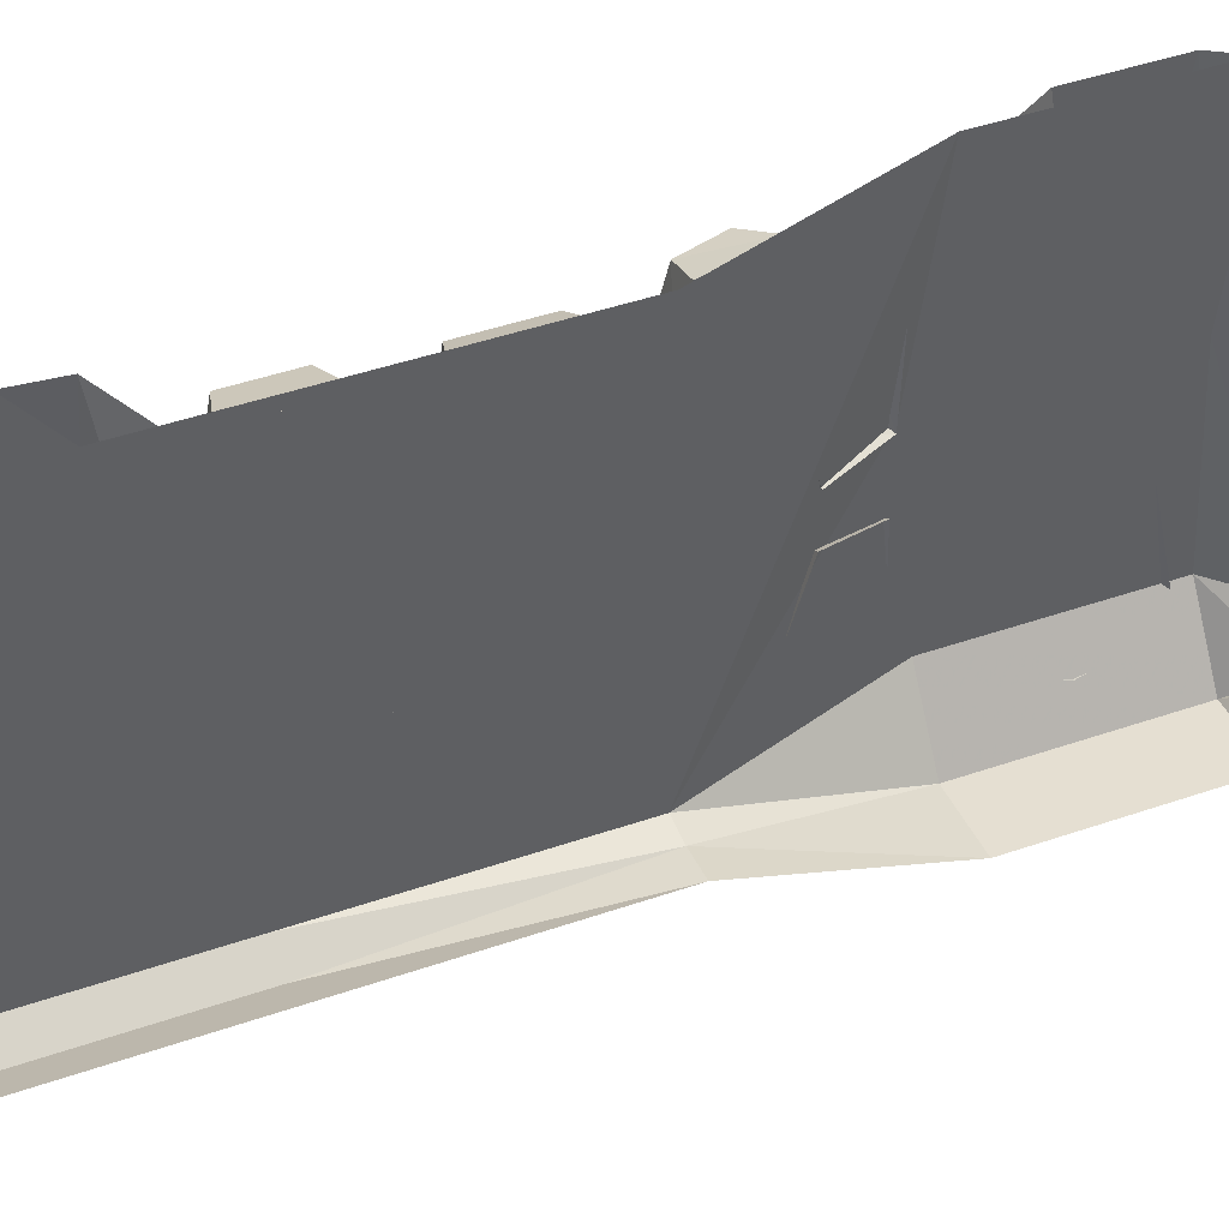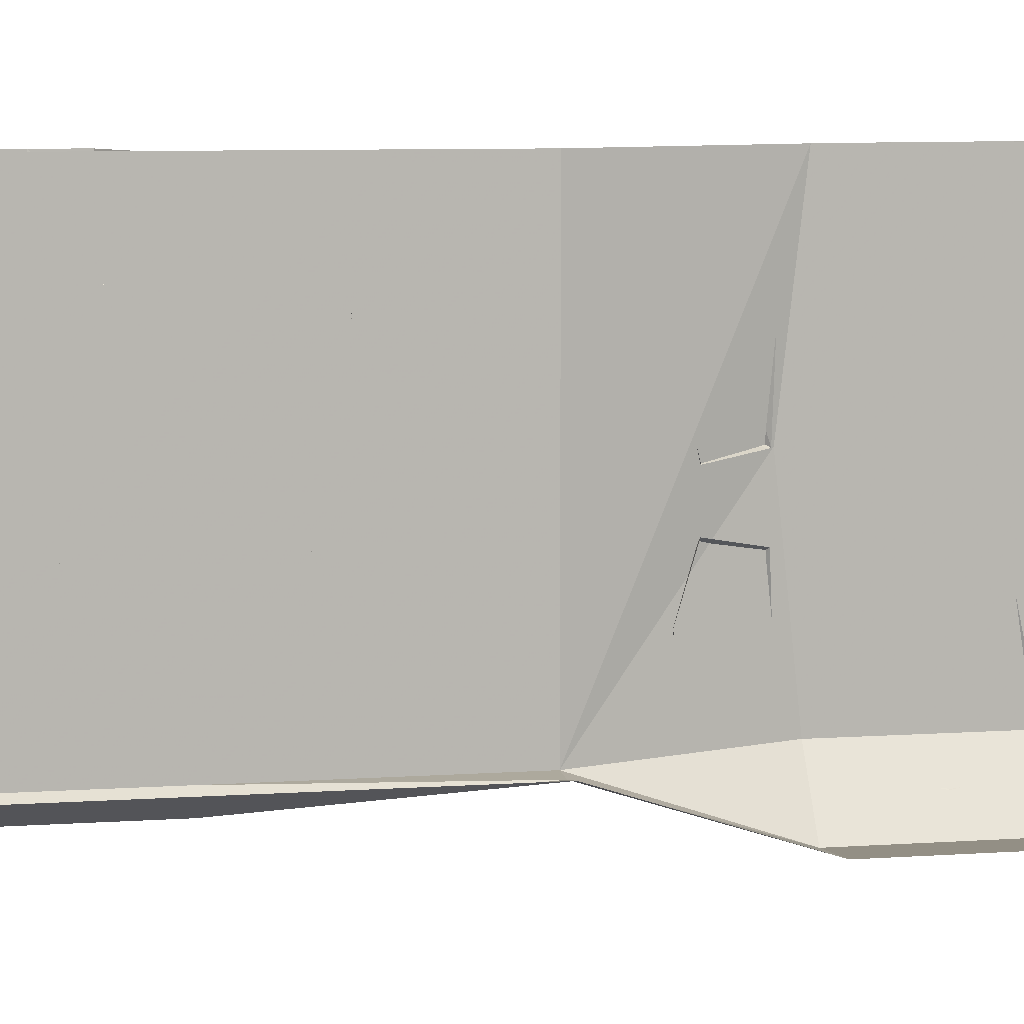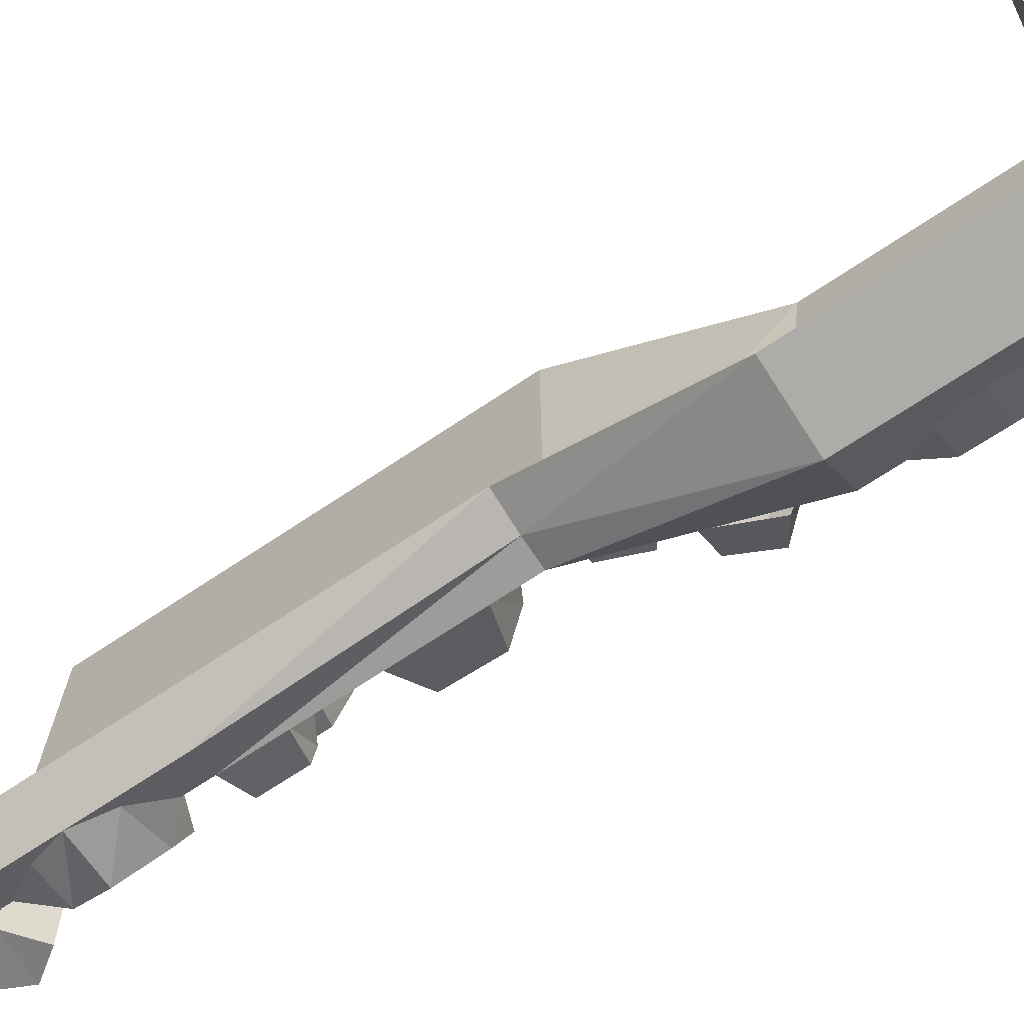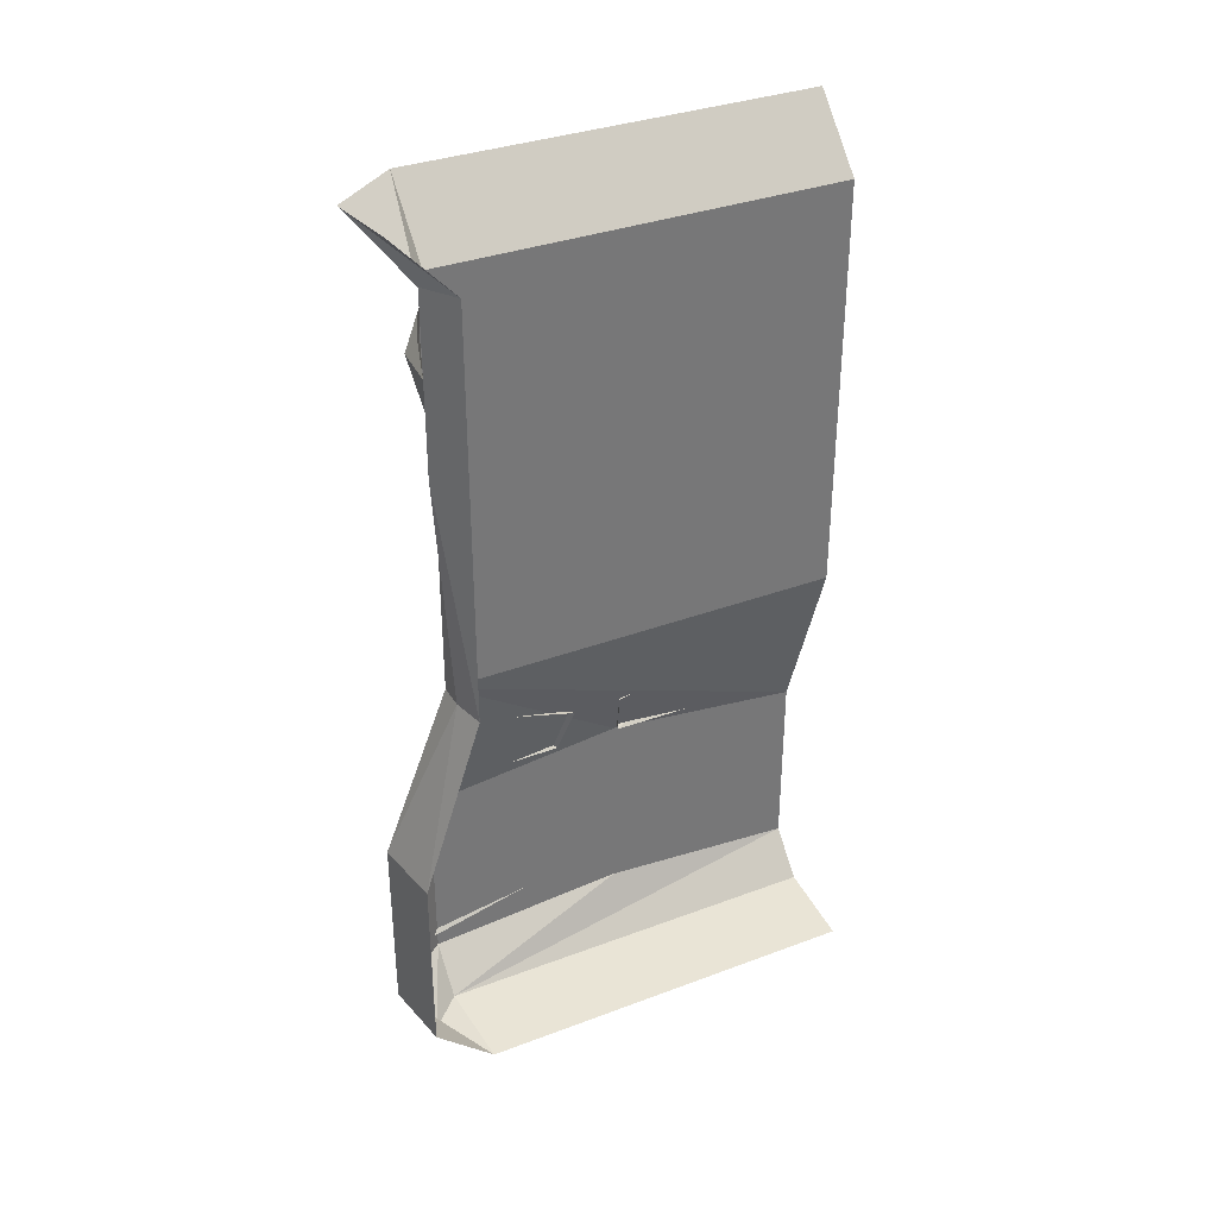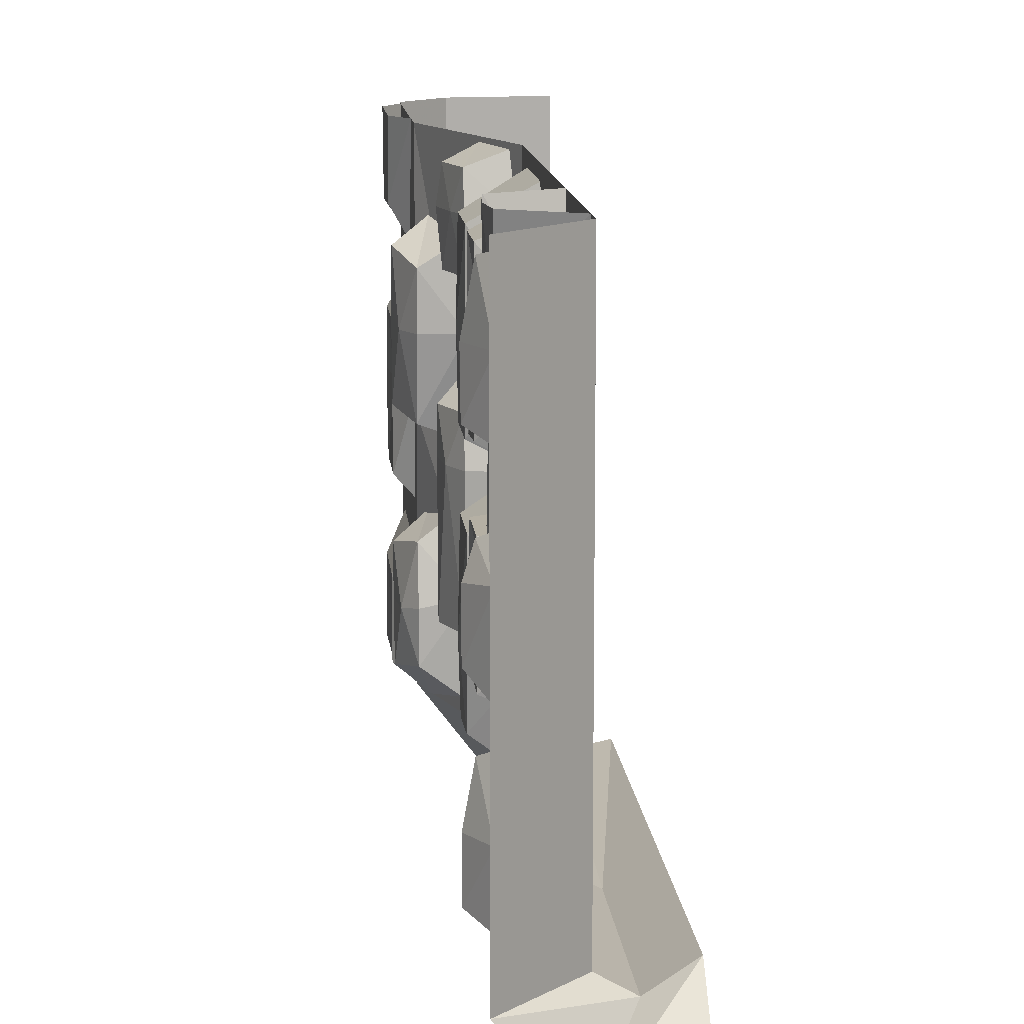
<metadata>
{"format":"obj","ext":"obj","renderer":"f3d","projection":"perspective","resolution":1024,"background":"white","views":[{"elev":47.4,"azim":-111.1,"up":"+Z"},{"elev":8.9,"azim":-99.8,"up":"+Z"},{"elev":-70.3,"azim":-56.3,"up":"+Z"},{"elev":34.6,"azim":-116.7,"up":"+Y"},{"elev":12.0,"azim":175.0,"up":"+Z"}]}
</metadata>
<code>
v -0.25 -1.445 0.5
v -0.2188 -1.5 0.5
v -0.2188 -1.523 0.3672
v -0.25 -1.492 0.3125
v -0.25 -1.688 0.3125
v -0.2188 -1.656 0.3594
v -0.2188 -1.68 0.5
v -0.25 -1.734 0.5
v -0.2188 -1.578 0.5
v -0.375 -0.7188 0.2812
v -0.375 -0.75 0.4766
v -0.2812 -0.7734 0.4219
v -0.2812 -0.7734 0.2812
v -0.2812 -0.7891 0.1406
v -0.375 -0.7656 0.09375
v -0.375 -0.9297 0.08594
v -0.2812 -0.9062 0.1406
v -0.2812 -0.9219 0.2812
v -0.375 -0.9688 0.2812
v -0.375 -0.9297 0.4766
v -0.2812 -0.9062 0.4219
v -0.2734 -0.8359 0.2812
v -0.2734 -0.5234 0.1875
v -0.375 -0.5 0.1328
v -0.375 -0.4609 0.3125
v -0.2734 -0.5078 0.3125
v -0.2891 -0.5781 0.3125
v -0.2734 -0.6172 0.1797
v -0.375 -0.6406 0.1328
v -0.2734 -0.6328 0.2969
v -0.375 -0.6797 0.2969
v -0.2734 -0.6328 0.4297
v -0.375 -0.6562 0.4766
v -0.2734 -0.5234 0.4297
v -0.375 -0.5 0.4766
v -0.2734 -0.375 -0.1875
v -0.3203 -0.3906 -0.3359
v -0.3281 -0.3047 -0.3672
v -0.2734 -0.25 -0.1875
v -0.375 -0.3984 -0.1172
v -0.375 -0.4453 -0.3438
v -0.4141 -0.3828 -0.3672
v -0.4297 -0.3047 -0.375
v -0.3203 -0.2344 -0.3359
v -0.375 -0.1797 -0.3438
v -0.375 -0.2266 -0.1172
v -0.375 -0.4375 -0.007812
v -0.375 -0.4688 0.08594
v -0.2734 -0.4922 0.07812
v -0.2734 -0.4844 -0.007812
v -0.2734 -0.4844 -0.1172
v -0.375 -0.4609 -0.1562
v -0.375 -0.6172 -0.1562
v -0.2734 -0.5938 -0.1172
v -0.2734 -0.6328 -0.007812
v -0.375 -0.6719 -0.007812
v -0.375 -0.625 0.08594
v -0.2734 -0.6016 0.07812
v -0.2891 -0.5547 -0.007812
v -0.2422 -1.18 -0.2656
v -0.3047 -1.18 -0.3125
v -0.3125 -1.172 -0.1641
v -0.2422 -1.18 -0.1797
v -0.2188 -1.219 -0.1875
v -0.2109 -1.258 -0.2812
v -0.2656 -1.289 -0.3359
v -0.2109 -1.281 -0.1875
v -0.2578 -1.328 -0.2031
v -0.2109 -1.281 -0.1016
v -0.2656 -1.32 -0.0625
v -0.2422 -1.203 -0.08594
v -0.3047 -1.211 -0.03906
v -0.3672 -1 0.05469
v -0.3594 -1.023 0.1875
v -0.2969 -1.023 0.1328
v -0.2969 -1.008 0.05469
v -0.2969 -1.023 -0.1797
v -0.3594 -1.023 -0.2188
v -0.3203 -1.141 -0.2188
v -0.2656 -1.102 -0.1797
v -0.2656 -1.117 0.05469
v -0.3125 -1.164 0.05469
v -0.3203 -1.141 0.1875
v -0.2656 -1.102 0.1328
v -0.2734 -1.055 0.05469
v -0.2969 -1.023 0.3203
v -0.3594 -1.023 0.2969
v -0.3672 -1 0.4062
v -0.2969 -1.008 0.4062
v -0.2812 -1.055 0.4062
v -0.2734 -1.102 0.3203
v -0.3281 -1.141 0.2969
v -0.2656 -1.117 0.4062
v -0.3203 -1.164 0.4062
v -0.2734 -1.102 0.4688
v -0.3281 -1.141 0.4922
v -0.2969 -1.023 0.4688
v -0.3594 -1.023 0.4922
v -0.2422 -1.203 0.08594
v -0.3047 -1.211 0.0625
v -0.3125 -1.172 0.2188
v -0.2422 -1.18 0.2188
v -0.2188 -1.227 0.2188
v -0.2109 -1.281 0.1016
v -0.2656 -1.32 0.07812
v -0.2109 -1.281 0.2422
v -0.2578 -1.328 0.2578
v -0.2109 -1.258 0.3359
v -0.2656 -1.289 0.375
v -0.2422 -1.18 0.3125
v -0.3047 -1.18 0.3516
v -0.2734 -0.2578 0.3984
v -0.375 -0.2266 0.3281
v -0.375 -0.1797 0.5
v -0.2734 -0.2344 0.5
v -0.2656 -0.3047 0.5
v -0.2734 -0.3828 0.3984
v -0.375 -0.4062 0.3281
v -0.2734 -0.3906 0.5
v -0.375 -0.4453 0.5
v -0.2734 -0.1875 -0.007812
v -0.375 -0.1641 -0.04688
v -0.375 -0.1484 0.125
v -0.2734 -0.1953 0.125
v -0.2891 -0.2578 0.125
v -0.2734 -0.3047 -0.007812
v -0.375 -0.3281 -0.04688
v -0.2734 -0.3359 0.125
v -0.375 -0.3828 0.125
v -0.2734 -0.3125 0.2344
v -0.375 -0.3359 0.2734
v -0.2734 -0.1953 0.2344
v -0.375 -0.1719 0.2734
v -0.375 -0.4766 -0.25
v -0.375 -0.5 -0.1641
v -0.3125 -0.5078 -0.1875
v -0.3047 -0.5 -0.25
v -0.3047 -0.5078 -0.2969
v -0.375 -0.4922 -0.3281
v -0.375 -0.6094 -0.3281
v -0.3047 -0.5938 -0.2969
v -0.3047 -0.6016 -0.25
v -0.375 -0.6406 -0.25
v -0.375 -0.6172 -0.1719
v -0.3125 -0.5938 -0.1875
v -0.3047 -0.5469 -0.25
v -0.2812 -0.7734 -0.25
v -0.375 -0.7422 -0.3125
v -0.375 -0.7031 -0.1172
v -0.2812 -0.75 -0.1172
v -0.2734 -0.8203 -0.125
v -0.2812 -0.8828 -0.2578
v -0.375 -0.9141 -0.3203
v -0.2812 -0.9062 -0.125
v -0.375 -0.9531 -0.125
v -0.2812 -0.8828 0.02344
v -0.375 -0.9141 0.07812
v -0.2812 -0.7578 0.02344
v -0.375 -0.7344 0.07812
v -0.25 -1.445 -0.3438
v -0.25 -1.477 -0.1406
v -0.2188 -1.508 -0.2031
v -0.2188 -1.5 -0.3438
v -0.2891 -1.5 -0.3984
v -0.3047 -1.578 -0.4141
v -0.2266 -1.578 -0.3672
v -0.2891 -1.68 -0.3984
v -0.2188 -1.68 -0.3438
v -0.2578 -1.734 -0.3672
v -0.25 -1.688 -0.1406
v -0.2188 -1.656 -0.2031
v -0.2188 -1.43 -0.03125
v -0.25 -1.406 -0.0625
v -0.25 -1.383 0.1016
v -0.2188 -1.438 0.1016
v -0.2266 -1.523 0.1016
v -0.2188 -1.57 -0.03125
v -0.25 -1.602 -0.0625
v -0.2188 -1.617 0.1016
v -0.25 -1.664 0.1016
v -0.2188 -1.578 0.2031
v -0.25 -1.609 0.25
v -0.2188 -1.438 0.2031
v -0.25 -1.414 0.25
v -0.2578 -0.03906 -0.1641
v -0.2812 -0.05469 -0.05469
v -0.2422 -0.09375 -0.07812
v -0.2266 -0.09375 -0.1641
v -0.2266 -0.09375 -0.25
v -0.2578 -0.04688 -0.2656
v -0.3359 -0.1094 -0.2812
v -0.2656 -0.1484 -0.2578
v -0.2812 -0.1641 -0.1719
v -0.3594 -0.1328 -0.1797
v -0.3594 -0.1172 -0.07812
v -0.2891 -0.1484 -0.09375
v -0.25 -0.125 -0.1641
v -0.2266 -0.08594 0.02344
v -0.2578 -0.03906 -0.007812
v -0.2578 -0.03125 0.125
v -0.2266 -0.08594 0.1172
v -0.25 -0.1172 0.1172
v -0.2656 -0.1406 0.01562
v -0.3359 -0.1016 -0.01562
v -0.2812 -0.1562 0.1016
v -0.3594 -0.125 0.1016
v -0.2891 -0.1484 0.1641
v -0.3594 -0.1172 0.1719
v -0.2422 -0.09375 0.1641
v -0.2812 -0.05469 0.1875
v -0.2578 -0.03125 0.375
v -0.2812 -0.03906 0.4844
v -0.2422 -0.08594 0.4688
v -0.2266 -0.1016 0.375
v -0.2266 -0.08594 0.2891
v -0.2578 -0.03906 0.2734
v -0.3203 -0.1094 0.2578
v -0.2656 -0.1406 0.2812
v -0.2812 -0.1719 0.3672
v -0.3594 -0.1406 0.3594
v -0.3438 -0.1094 0.4688
v -0.2891 -0.1406 0.4531
v -0.25 -0.1328 0.375
v -0.375 -0.1328 0.5
v -0.375 -0.1328 -0.3438
v -0.25 0 -0.3438
v -0.25 0 0.5
v -0.375 -0.5 0.5
v -0.375 -0.5 -0.3438
v -0.375 -1 0.5
v -0.375 -1 -0.3438
v -0.25 -1.375 0.5
v -0.25 -1.328 0.07812
v -0.25 -1.766 0.5
v -0.25 -1.734 0.07812
v -0.25 -1.375 -0.3438
v -0.3281 -1.852 0.5
v -0.3281 -1.852 0.07812
v -0.3281 -1.852 -0.3438
v -0.25 -1.766 -0.3438
v -0.3516 -1.766 -0.4766
v -0.3516 -1.375 -0.4766
v -0.5 -1.875 0.5
v -0.5 -1.875 -0.3281
v -0.3984 -1.852 -0.4141
v -0.5 -1.766 -0.4531
v -0.5 -1.375 -0.4531
v -0.4297 -1 -0.3438
v -0.4297 -0.5 -0.375
v -0.4297 -0.1328 -0.375
v -0.3516 0 -0.4766
v -0.5 -0.1328 -0.3281
v -0.5 0 -0.4531
v -0.5 -0.5 -0.3281
v -0.5 -1 -0.3281
v -0.4141 -0.2422 -0.375
f 1 2 3
f 1 3 4
f 4 3 5
f 5 3 6
f 5 6 7
f 5 7 8
f 9 3 2
f 3 9 6
f 6 9 7
f 86 87 88
f 86 88 89
f 86 89 90
f 86 90 91
f 86 91 92
f 86 92 87
f 93 94 92
f 93 92 91
f 93 91 90
f 93 90 95
f 93 95 96
f 93 96 94
f 97 98 96
f 97 96 95
f 97 95 90
f 97 90 89
f 97 89 88
f 97 88 98
f 160 161 162
f 160 162 163
f 160 163 164
f 164 163 165
f 165 163 166
f 165 166 167
f 167 166 168
f 167 168 169
f 169 168 170
f 170 168 171
f 170 171 162
f 170 162 161
f 163 162 166
f 166 162 171
f 166 171 168
f 10 11 12
f 10 12 13
f 10 13 14
f 10 14 15
f 15 14 16
f 16 14 17
f 16 17 18
f 16 18 19
f 19 18 20
f 20 18 21
f 20 21 12
f 20 12 11
f 13 12 22
f 13 22 14
f 14 22 17
f 17 22 18
f 18 22 21
f 21 22 12
f 36 37 38
f 36 38 39
f 36 39 40
f 36 40 37
f 37 40 41
f 37 41 42
f 37 42 38
f 38 42 43
f 38 43 44
f 38 44 39
f 39 44 45
f 39 45 46
f 39 46 40
f 47 48 49
f 47 49 50
f 47 50 51
f 47 51 52
f 52 51 53
f 53 51 54
f 53 54 55
f 53 55 56
f 56 55 57
f 57 55 58
f 57 58 49
f 57 49 48
f 50 49 59
f 50 59 51
f 51 59 54
f 54 59 55
f 55 59 58
f 58 59 49
f 60 61 62
f 60 62 63
f 60 63 64
f 60 64 65
f 60 65 66
f 60 66 61
f 67 68 66
f 67 66 65
f 67 65 64
f 67 64 69
f 67 69 70
f 67 70 68
f 71 72 70
f 71 70 69
f 71 69 64
f 71 64 63
f 71 63 62
f 71 62 72
f 112 113 114
f 112 114 115
f 112 115 116
f 112 116 117
f 112 117 118
f 112 118 113
f 119 120 118
f 119 118 117
f 119 117 116
f 147 148 149
f 147 149 150
f 147 150 151
f 147 151 152
f 147 152 153
f 147 153 148
f 154 155 153
f 154 153 152
f 154 152 151
f 154 151 156
f 154 156 157
f 154 157 155
f 158 159 157
f 158 157 156
f 158 156 151
f 158 151 150
f 158 150 149
f 158 149 159
f 172 173 174
f 172 174 175
f 172 175 176
f 172 176 177
f 172 177 178
f 172 178 173
f 179 180 178
f 179 178 177
f 179 177 176
f 179 176 181
f 179 181 182
f 179 182 180
f 183 184 182
f 183 182 181
f 183 181 176
f 183 176 175
f 183 175 174
f 183 174 184
f 185 186 187
f 185 187 188
f 185 188 189
f 185 189 190
f 190 189 191
f 191 189 192
f 191 192 193
f 191 193 194
f 194 193 195
f 195 193 196
f 195 196 187
f 195 187 186
f 188 187 197
f 188 197 189
f 189 197 192
f 192 197 193
f 193 197 196
f 196 197 187
f 234 235 236
f 234 236 233
f 234 233 232
f 235 240 236
f 236 240 241
f 236 241 242
f 241 246 242
f 242 246 247
f 44 43 256
f 44 256 45
f 23 24 25
f 23 25 26
f 23 26 27
f 23 27 28
f 23 28 29
f 23 29 24
f 30 31 29
f 30 29 28
f 30 28 27
f 30 27 32
f 30 32 33
f 30 33 31
f 34 35 33
f 34 33 32
f 34 32 27
f 34 27 26
f 34 26 25
f 34 25 35
f 73 74 75
f 73 75 76
f 73 76 77
f 73 77 78
f 78 77 79
f 79 77 80
f 79 80 81
f 79 81 82
f 82 81 83
f 83 81 84
f 83 84 75
f 83 75 74
f 76 75 85
f 76 85 77
f 77 85 80
f 80 85 81
f 81 85 84
f 84 85 75
f 198 199 200
f 198 200 201
f 198 201 202
f 198 202 203
f 198 203 204
f 198 204 199
f 205 206 204
f 205 204 203
f 205 203 202
f 205 202 207
f 205 207 208
f 205 208 206
f 209 210 208
f 209 208 207
f 209 207 202
f 209 202 201
f 209 201 200
f 209 200 210
f 99 100 101
f 99 101 102
f 99 102 103
f 99 103 104
f 99 104 105
f 99 105 100
f 106 107 105
f 106 105 104
f 106 104 103
f 106 103 108
f 106 108 109
f 106 109 107
f 110 111 109
f 110 109 108
f 110 108 103
f 110 103 102
f 110 102 101
f 110 101 111
f 121 122 123
f 121 123 124
f 121 124 125
f 121 125 126
f 121 126 127
f 121 127 122
f 128 129 127
f 128 127 126
f 128 126 125
f 128 125 130
f 128 130 131
f 128 131 129
f 132 133 131
f 132 131 130
f 132 130 125
f 132 125 124
f 132 124 123
f 132 123 133
f 134 135 136
f 134 136 137
f 134 137 138
f 134 138 139
f 139 138 140
f 140 138 141
f 140 141 142
f 140 142 143
f 143 142 144
f 144 142 145
f 144 145 136
f 144 136 135
f 137 136 146
f 137 146 138
f 138 146 141
f 141 146 142
f 142 146 145
f 145 146 136
f 211 212 213
f 211 213 214
f 211 214 215
f 211 215 216
f 216 215 217
f 217 215 218
f 217 218 219
f 217 219 220
f 220 219 221
f 221 219 222
f 221 222 213
f 221 213 212
f 214 213 223
f 214 223 215
f 215 223 218
f 218 223 219
f 219 223 222
f 222 223 213
f 224 225 226
f 224 226 227
f 225 250 226
f 226 250 251
f 251 250 252
f 251 252 253
f 228 229 225
f 228 225 224
f 229 249 225
f 225 249 250
f 250 249 254
f 250 254 252
f 230 231 229
f 230 229 228
f 231 248 229
f 229 248 249
f 249 248 255
f 249 255 254
f 232 233 231
f 232 231 230
f 236 242 231
f 236 231 233
f 242 247 248
f 242 248 231
f 248 247 255
f 234 237 238
f 234 238 239
f 234 239 235
f 235 239 240
f 238 243 244
f 238 244 239
f 239 244 245
f 239 245 240
f 240 245 241
f 241 245 244
f 241 244 246
f 237 243 238

</code>
